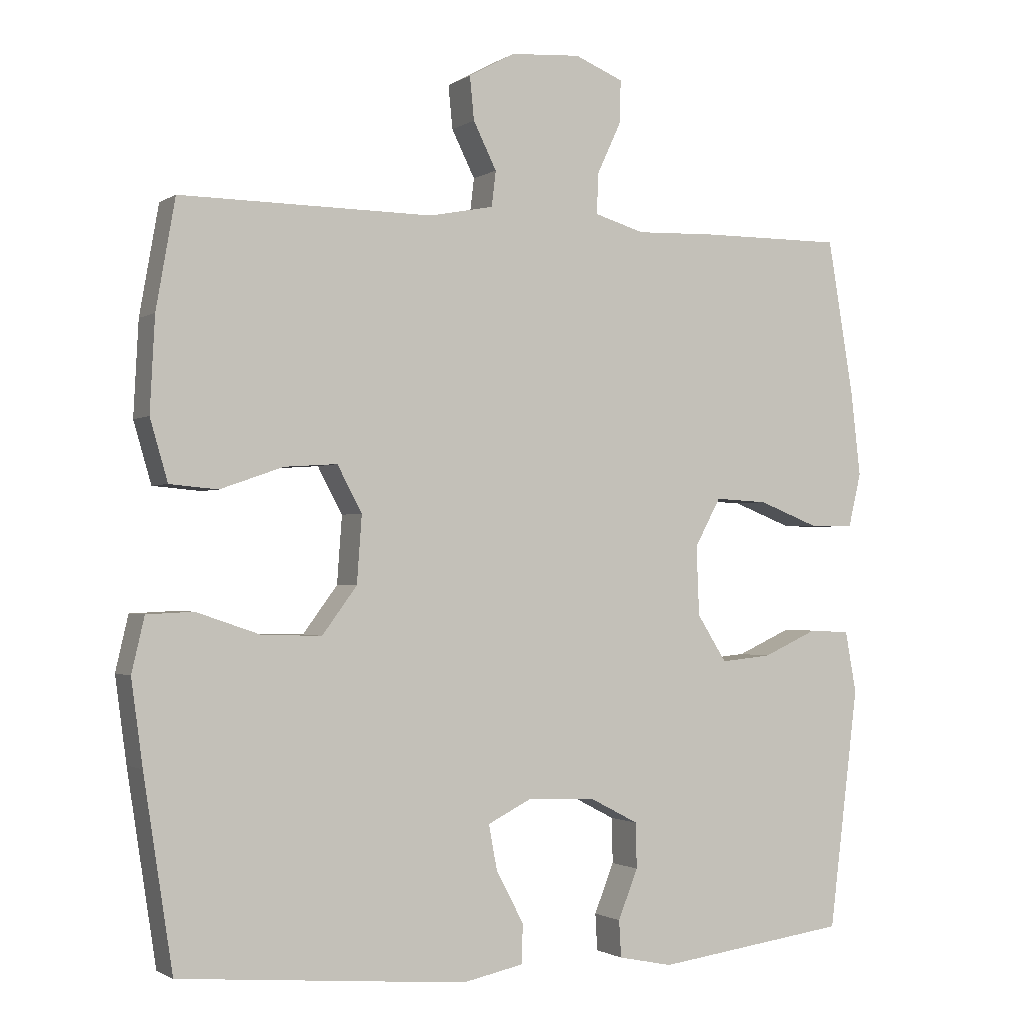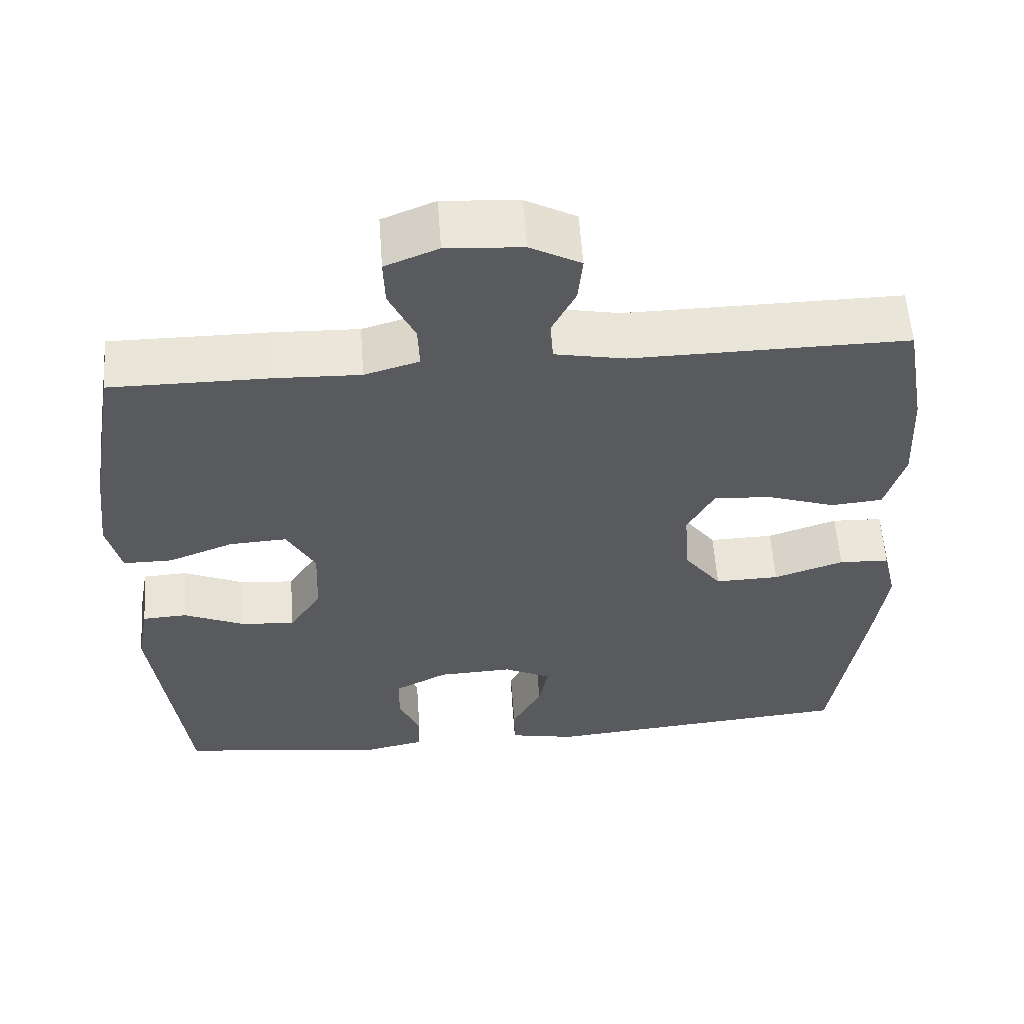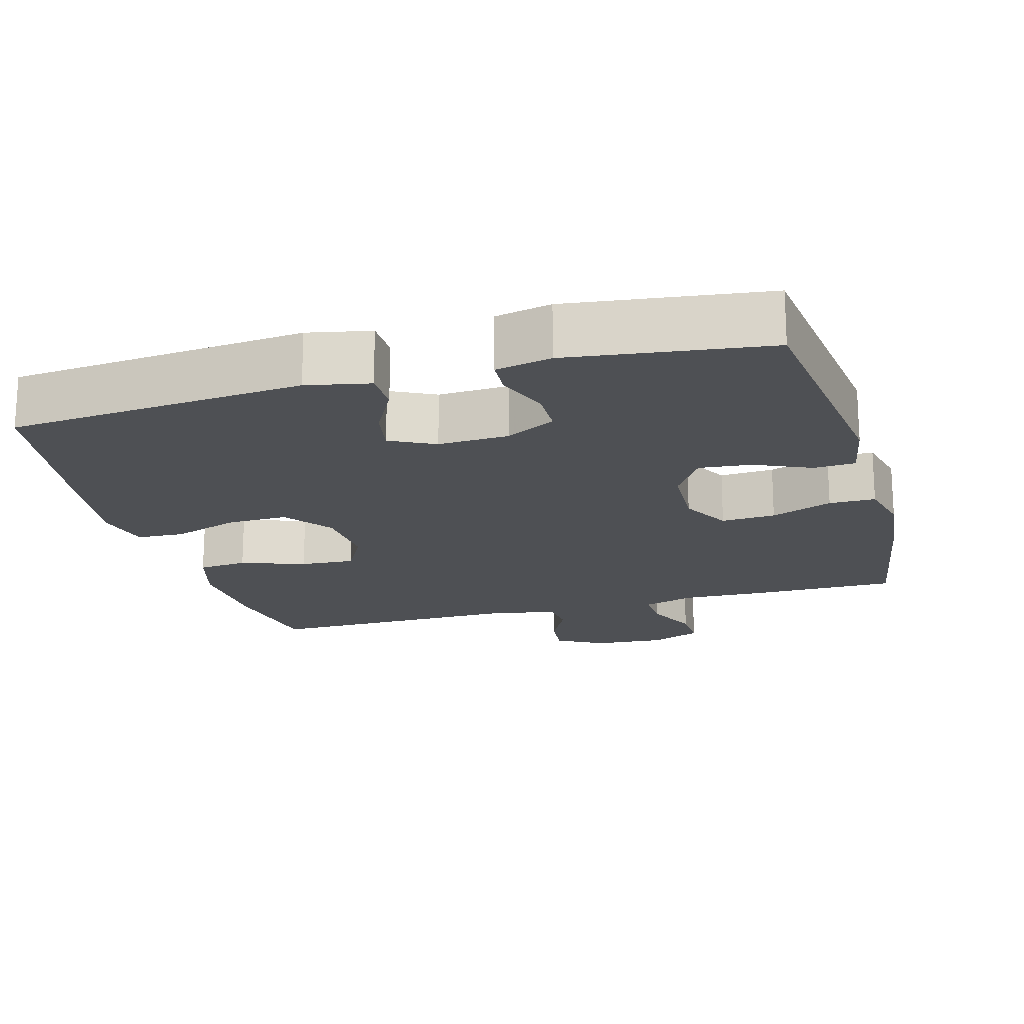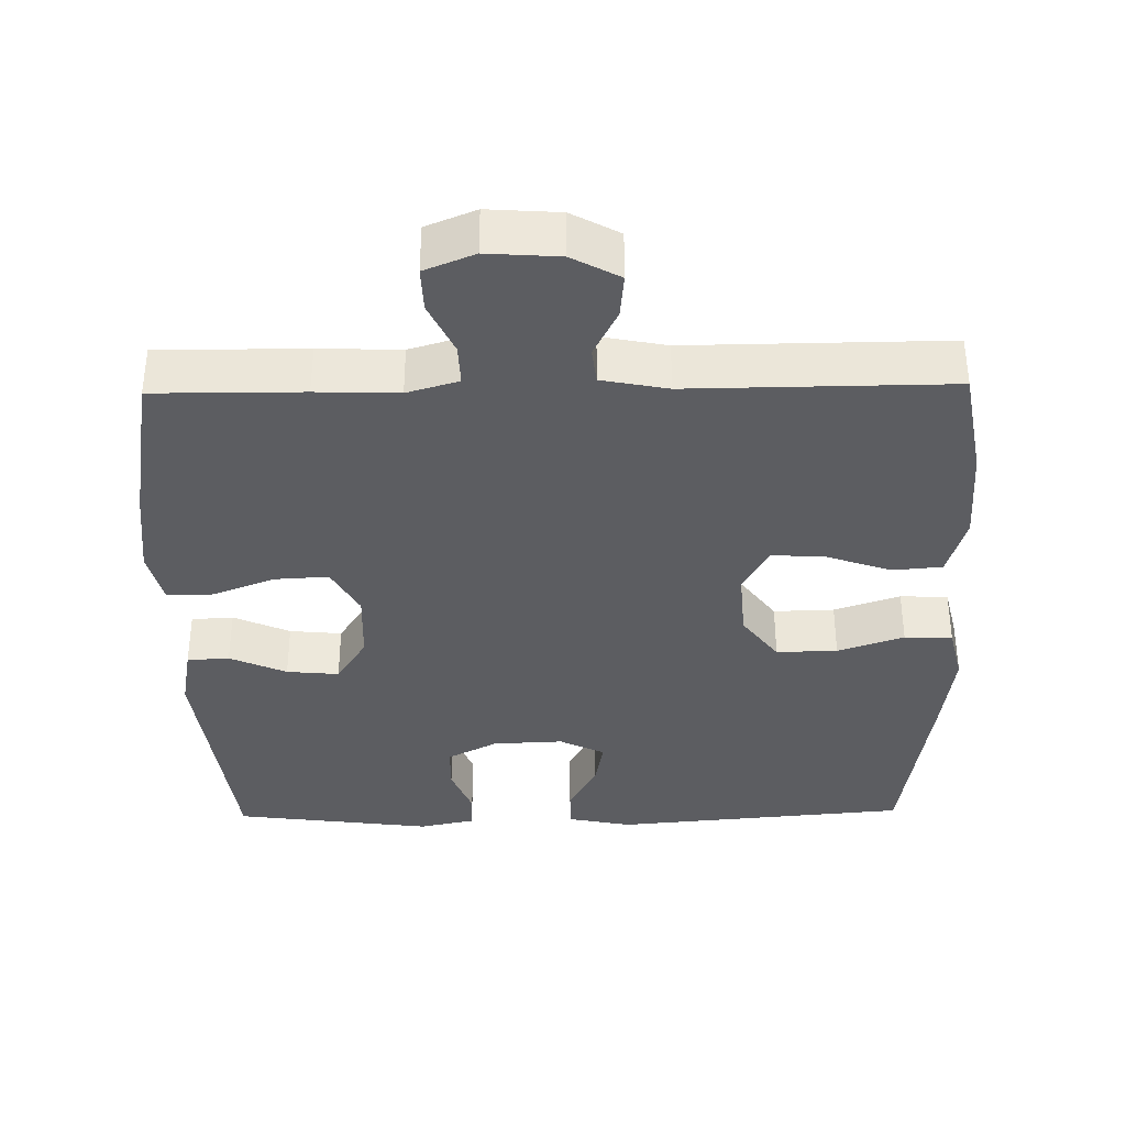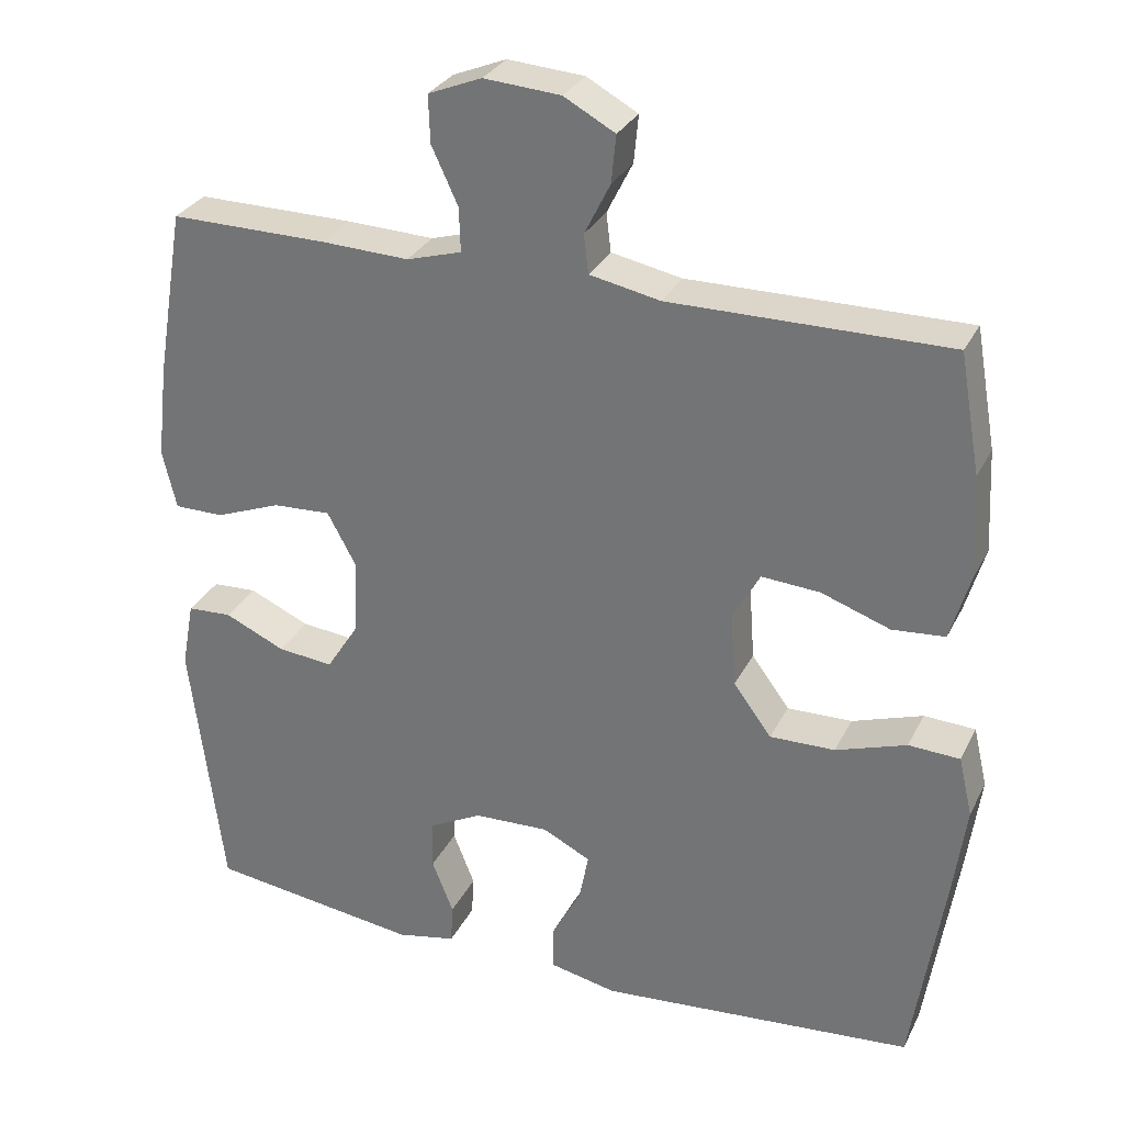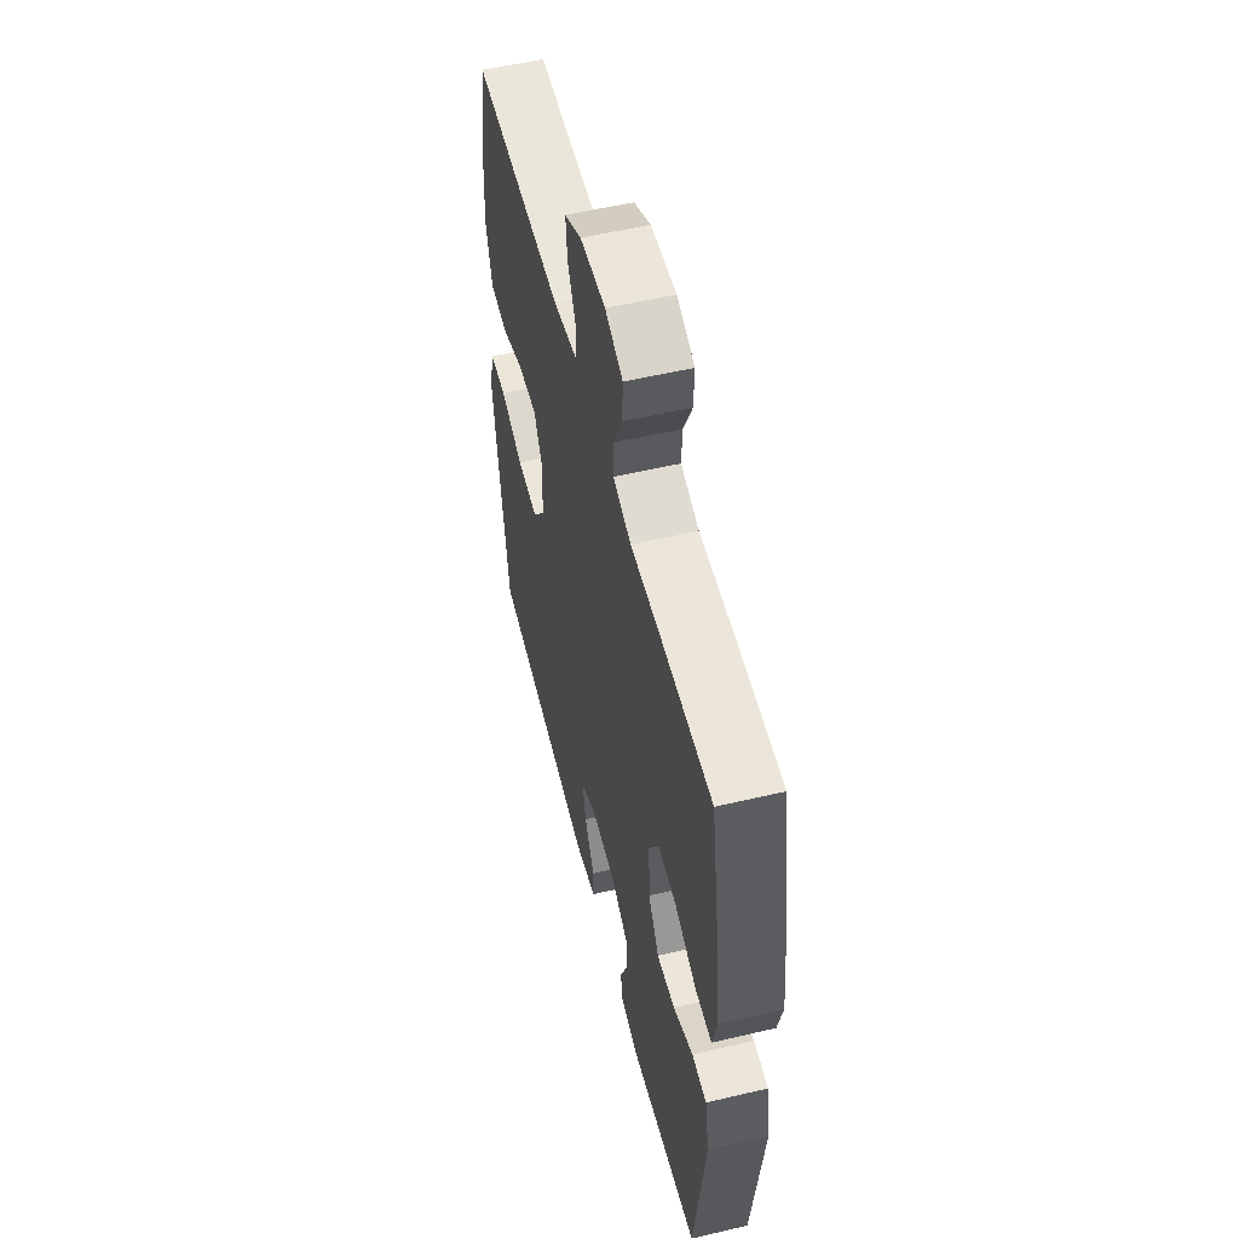
<metadata>
{"format":"obj","ext":"obj","renderer":"f3d","projection":"perspective","resolution":1024,"background":"white","views":[{"elev":-1.4,"azim":153.8,"up":"+Z"},{"elev":58.0,"azim":-4.1,"up":"+Z"},{"elev":-18.7,"azim":-164.3,"up":"+Y"},{"elev":-36.6,"azim":1.0,"up":"+Y"},{"elev":30.0,"azim":22.7,"up":"+Z"},{"elev":54.7,"azim":-104.0,"up":"+Z"}]}
</metadata>
<code>
v -0.5 0.07 -0.5
v -0.542 0.07 -0.159
v -0.526 0.07 -0.072
v -0.468 0.07 -0.069
v -0.39 0.07 -0.104
v -0.318 0.07 -0.111
v -0.276 0.07 -0.045
v -0.272 0.07 0.053
v -0.309 0.07 0.121
v -0.384 0.07 0.117
v -0.469 0.07 0.084
v -0.533 0.07 0.084
v -0.551 0.07 0.16
v -0.537 0.07 0.281
v -0.5 0.07 0.5
v -0.296 0.07 0.499
v -0.183 0.07 0.495
v -0.112 0.07 0.516
v -0.114 0.07 0.573
v -0.148 0.07 0.646
v -0.15 0.07 0.707
v -0.081 0.07 0.735
v 0.018 0.07 0.728
v 0.084 0.07 0.692
v 0.078 0.07 0.631
v 0.045 0.07 0.565
v 0.051 0.07 0.515
v 0.142 0.07 0.497
v 0.5 0.07 0.5
v 0.527 0.07 0.347
v 0.534 0.07 0.215
v 0.509 0.07 0.129
v 0.441 0.07 0.123
v 0.352 0.07 0.154
v 0.277 0.07 0.159
v 0.242 0.07 0.094
v 0.249 0.07 -0.001
v 0.298 0.07 -0.067
v 0.382 0.07 -0.065
v 0.473 0.07 -0.034
v 0.539 0.07 -0.037
v 0.557 0.07 -0.114
v 0.541 0.07 -0.233
v 0.5 0.07 -0.5
v 0.092 0.07 -0.536
v 0.005 0.07 -0.518
v 0.004 0.07 -0.462
v 0.043 0.07 -0.389
v 0.055 0.07 -0.325
v -0.007 0.07 -0.294
v -0.104 0.07 -0.298
v -0.173 0.07 -0.334
v -0.174 0.07 -0.398
v -0.146 0.07 -0.468
v -0.149 0.07 -0.52
v -0.226 0.07 -0.536
v -0.5 0 -0.5
v -0.542 0 -0.159
v -0.526 0 -0.072
v -0.468 0 -0.069
v -0.39 0 -0.104
v -0.318 0 -0.111
v -0.276 0 -0.045
v -0.272 0 0.053
v -0.309 0 0.121
v -0.384 0 0.117
v -0.469 0 0.084
v -0.533 0 0.084
v -0.551 0 0.16
v -0.537 0 0.281
v -0.5 0 0.5
v -0.296 0 0.499
v -0.183 0 0.495
v -0.112 0 0.516
v -0.114 0 0.573
v -0.148 0 0.646
v -0.15 0 0.707
v -0.081 0 0.735
v 0.018 0 0.728
v 0.084 0 0.692
v 0.078 0 0.631
v 0.045 0 0.565
v 0.051 0 0.515
v 0.142 0 0.497
v 0.5 0 0.5
v 0.527 0 0.347
v 0.534 0 0.215
v 0.509 0 0.129
v 0.441 0 0.123
v 0.352 0 0.154
v 0.277 0 0.159
v 0.242 0 0.094
v 0.249 0 -0.001
v 0.298 0 -0.067
v 0.382 0 -0.065
v 0.473 0 -0.034
v 0.539 0 -0.037
v 0.557 0 -0.114
v 0.541 0 -0.233
v 0.5 0 -0.5
v 0.092 0 -0.536
v 0.005 0 -0.518
v 0.004 0 -0.462
v 0.043 0 -0.389
v 0.055 0 -0.325
v -0.007 0 -0.294
v -0.104 0 -0.298
v -0.173 0 -0.334
v -0.174 0 -0.398
v -0.146 0 -0.468
v -0.149 0 -0.52
v -0.226 0 -0.536
f 53 54 55 56
f 52 53 56 1
f 51 52 1 2
f 50 51 2 3
f 45 46 47 48
f 45 48 49
f 44 45 49
f 43 44 49 50
f 39 40 41 42
f 38 39 42 43
f 31 32 33 34
f 31 34 35
f 28 29 30 31
f 27 28 31 35
f 23 24 25 26
f 23 26 27
f 22 23 27
f 19 20 21 22
f 18 19 22 27
f 17 18 27 35
f 10 11 12 13
f 9 10 13 14
f 50 3 4 5
f 50 5 6
f 38 43 50 6
f 37 38 6 7
f 36 37 7 8
f 35 36 8 9
f 15 16 17 35
f 9 14 15 35
f 112 111 110 109
f 57 112 109 108
f 58 57 108 107
f 59 58 107 106
f 104 103 102 101
f 105 104 101
f 105 101 100
f 106 105 100 99
f 98 97 96 95
f 99 98 95 94
f 90 89 88 87
f 91 90 87
f 87 86 85 84
f 91 87 84 83
f 82 81 80 79
f 83 82 79
f 83 79 78
f 78 77 76 75
f 83 78 75 74
f 91 83 74 73
f 69 68 67 66
f 70 69 66 65
f 61 60 59 106
f 62 61 106
f 62 106 99 94
f 63 62 94 93
f 64 63 93 92
f 65 64 92 91
f 91 73 72 71
f 91 71 70 65
f 1 57 58 2
f 2 58 59 3
f 3 59 60 4
f 4 60 61 5
f 5 61 62 6
f 6 62 63 7
f 7 63 64 8
f 8 64 65 9
f 9 65 66 10
f 10 66 67 11
f 11 67 68 12
f 12 68 69 13
f 13 69 70 14
f 14 70 71 15
f 15 71 72 16
f 16 72 73 17
f 17 73 74 18
f 18 74 75 19
f 19 75 76 20
f 20 76 77 21
f 21 77 78 22
f 22 78 79 23
f 23 79 80 24
f 24 80 81 25
f 25 81 82 26
f 26 82 83 27
f 27 83 84 28
f 28 84 85 29
f 29 85 86 30
f 30 86 87 31
f 31 87 88 32
f 32 88 89 33
f 33 89 90 34
f 34 90 91 35
f 35 91 92 36
f 36 92 93 37
f 37 93 94 38
f 38 94 95 39
f 39 95 96 40
f 40 96 97 41
f 41 97 98 42
f 42 98 99 43
f 43 99 100 44
f 44 100 101 45
f 45 101 102 46
f 46 102 103 47
f 47 103 104 48
f 48 104 105 49
f 49 105 106 50
f 50 106 107 51
f 51 107 108 52
f 52 108 109 53
f 53 109 110 54
f 54 110 111 55
f 55 111 112 56
f 56 112 57 1

</code>
